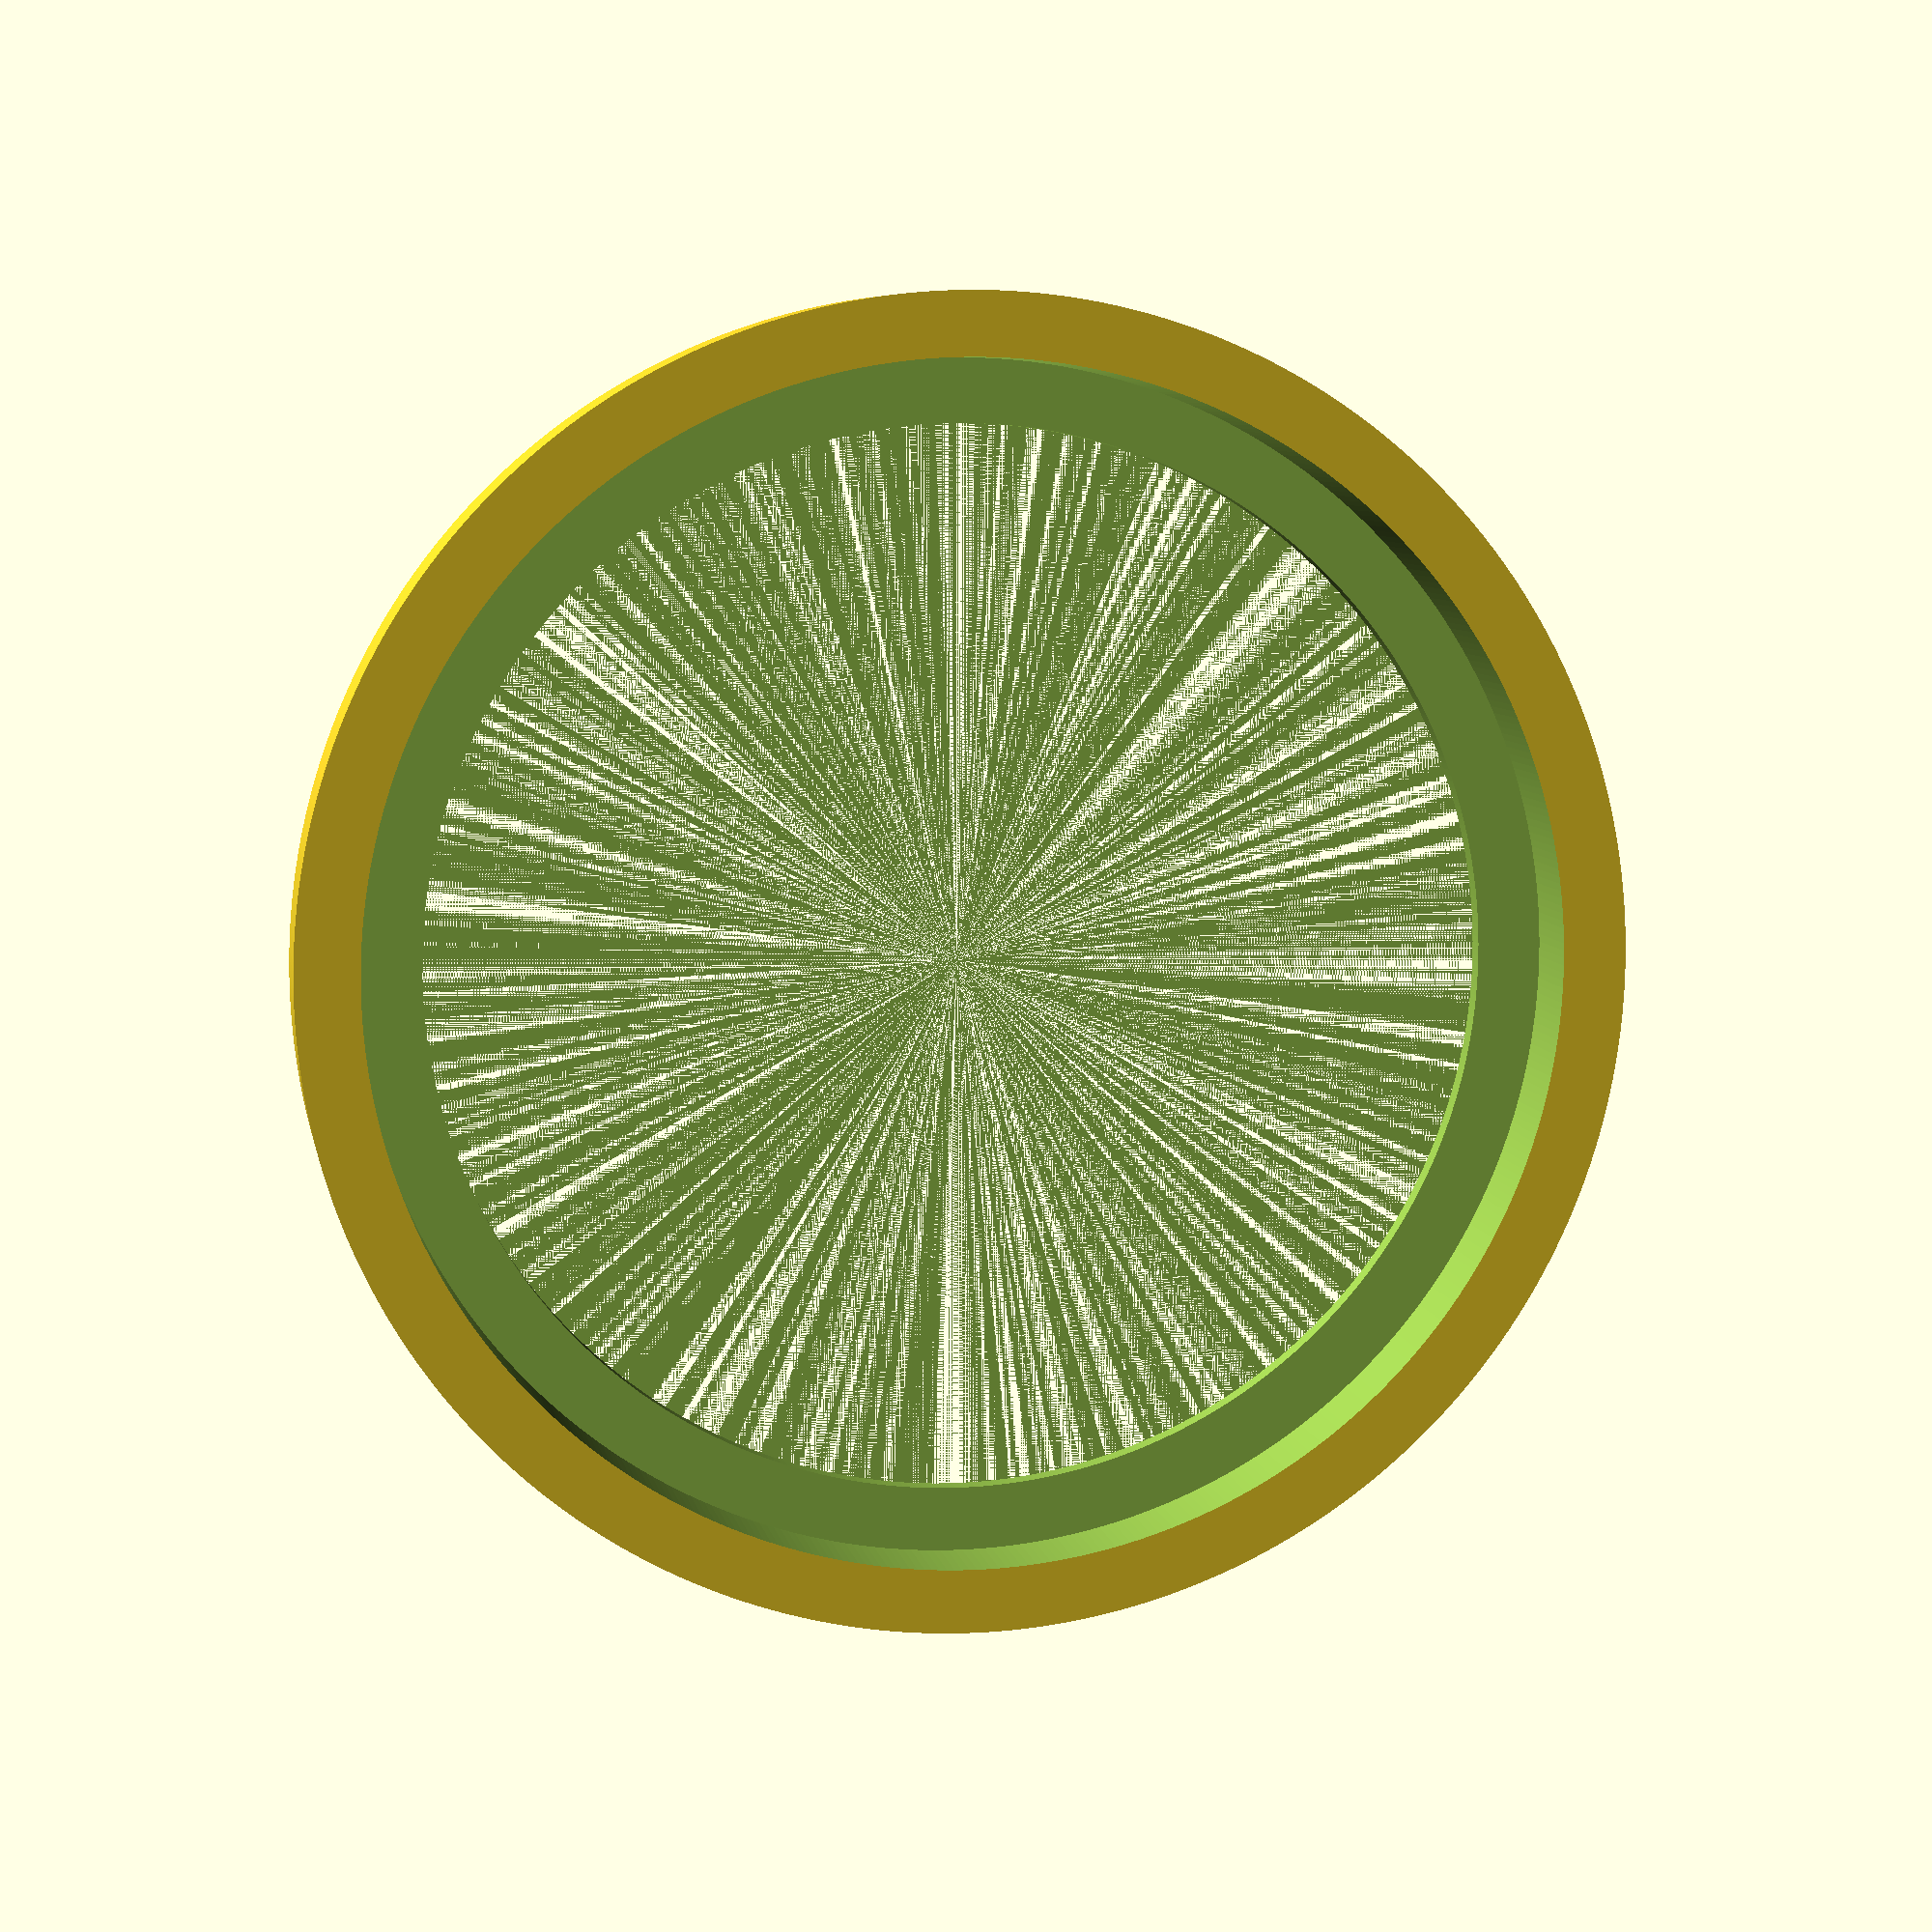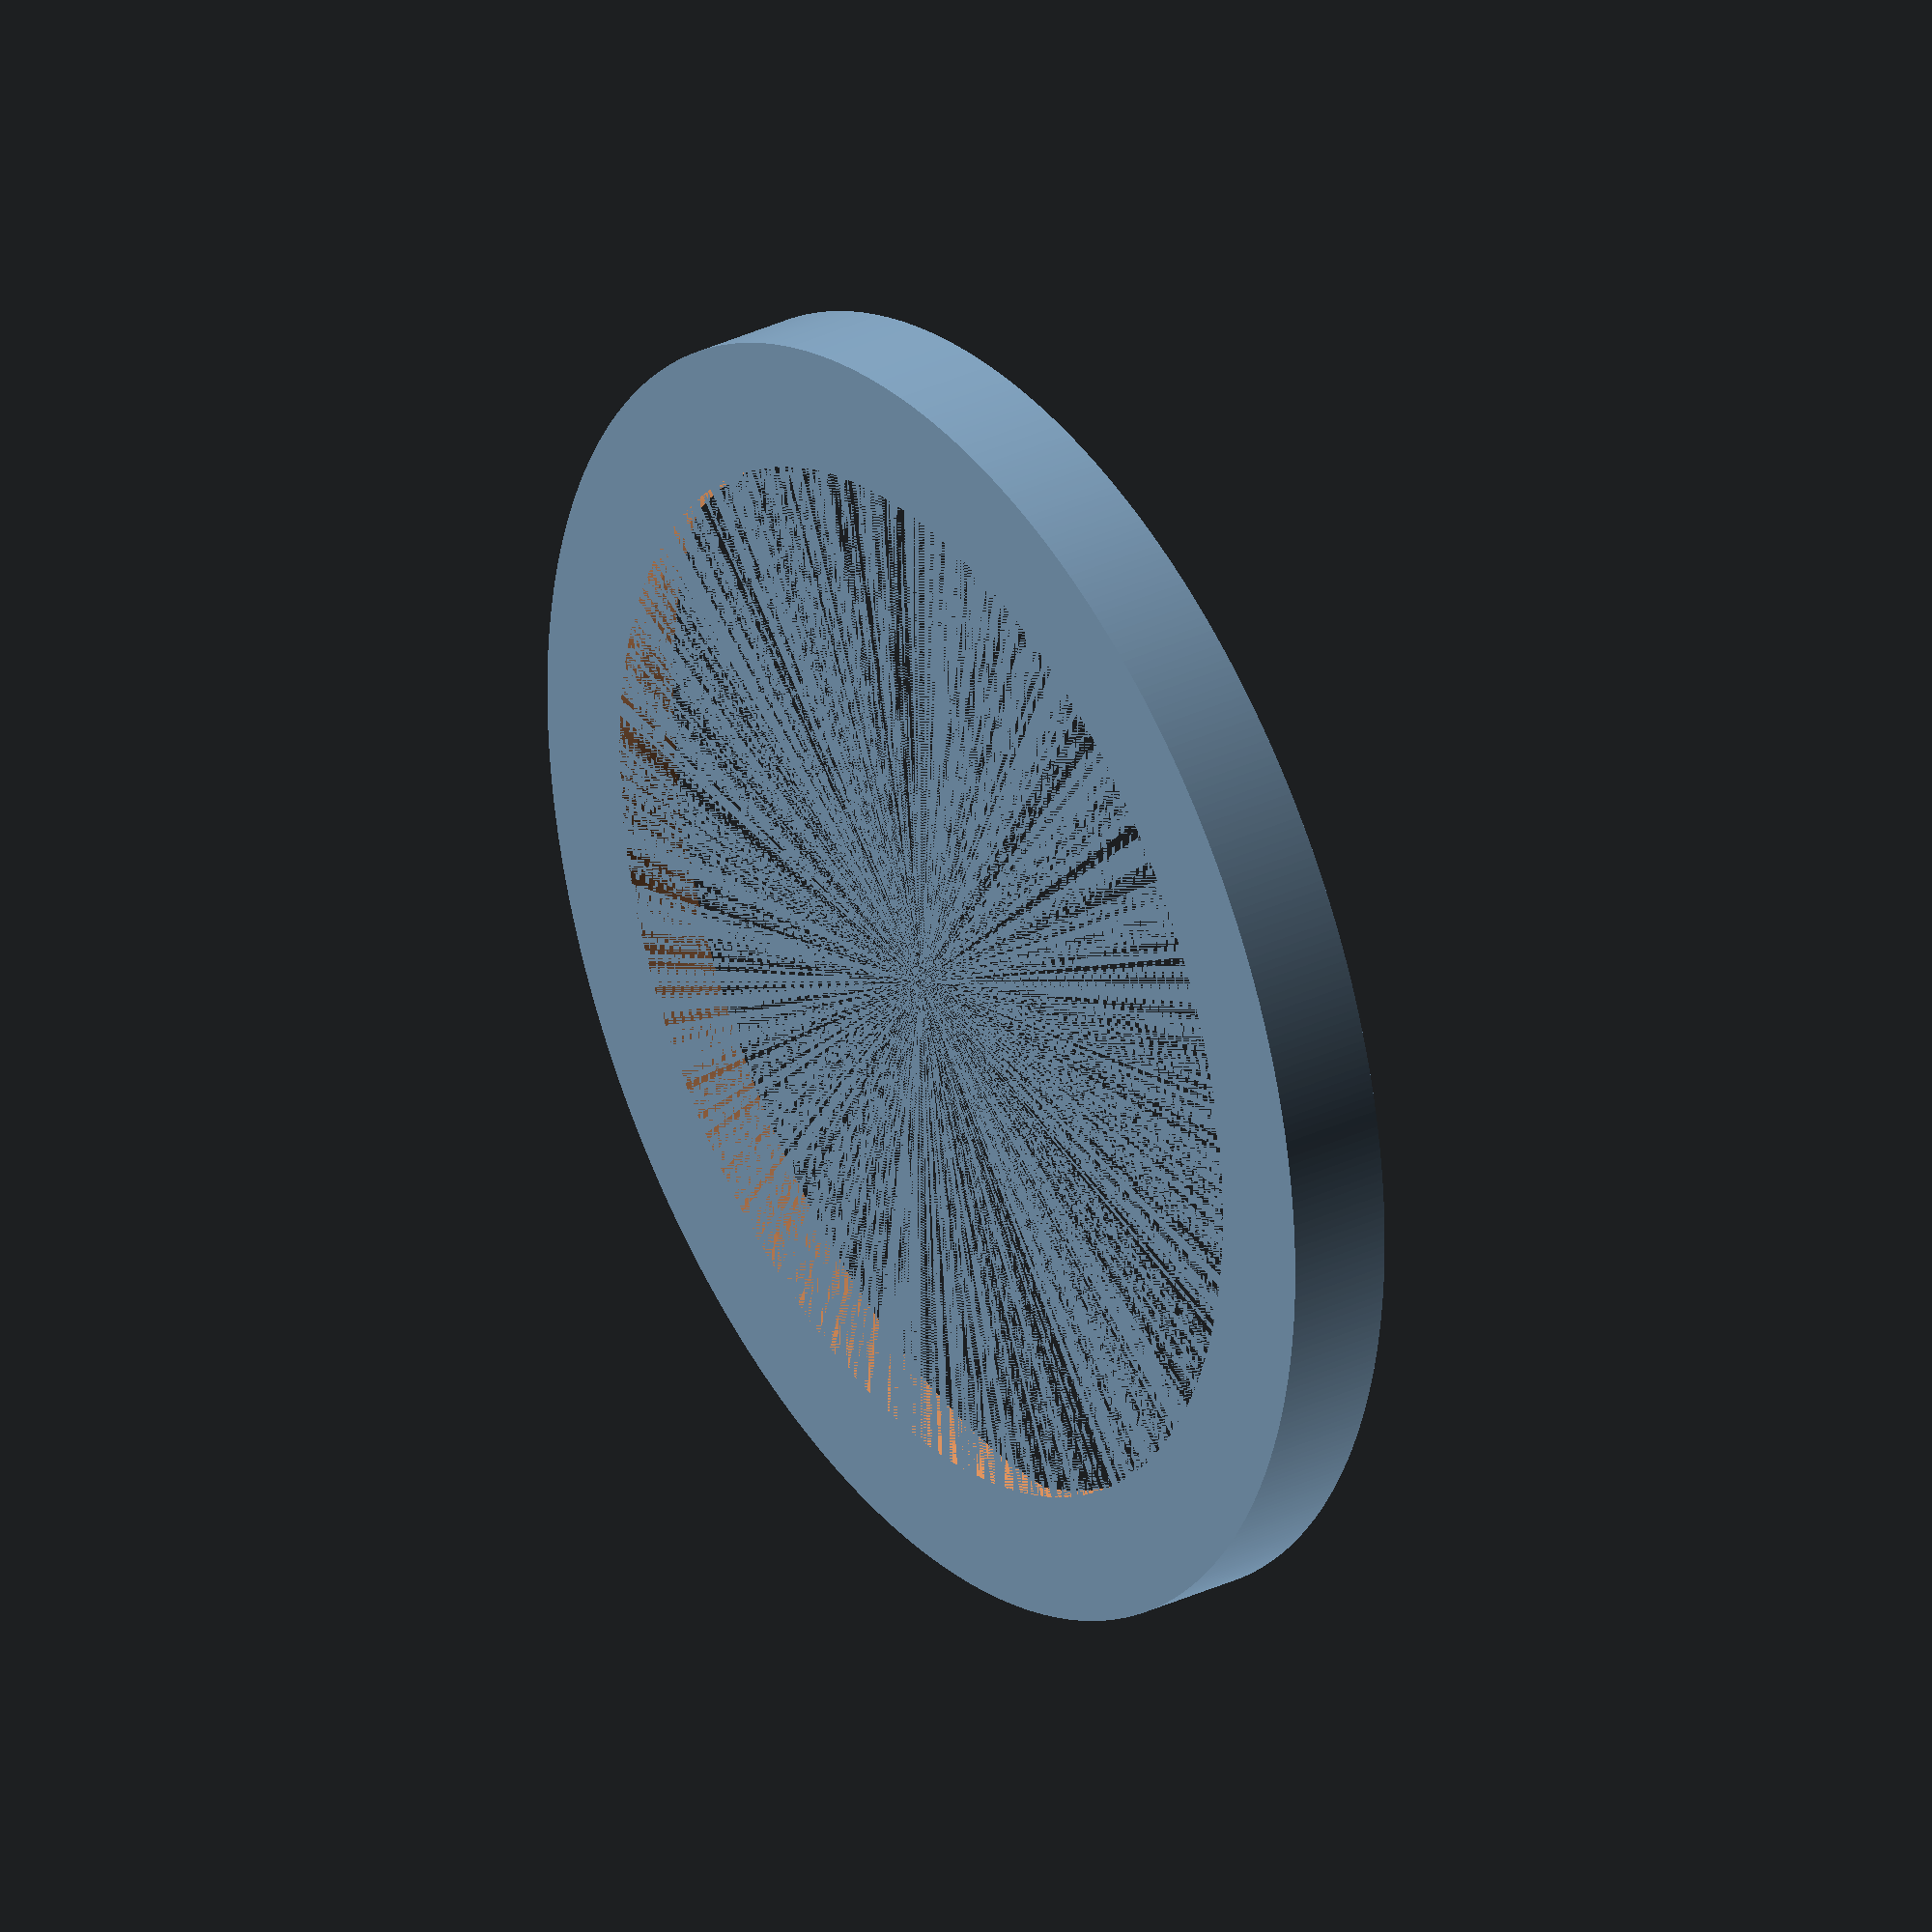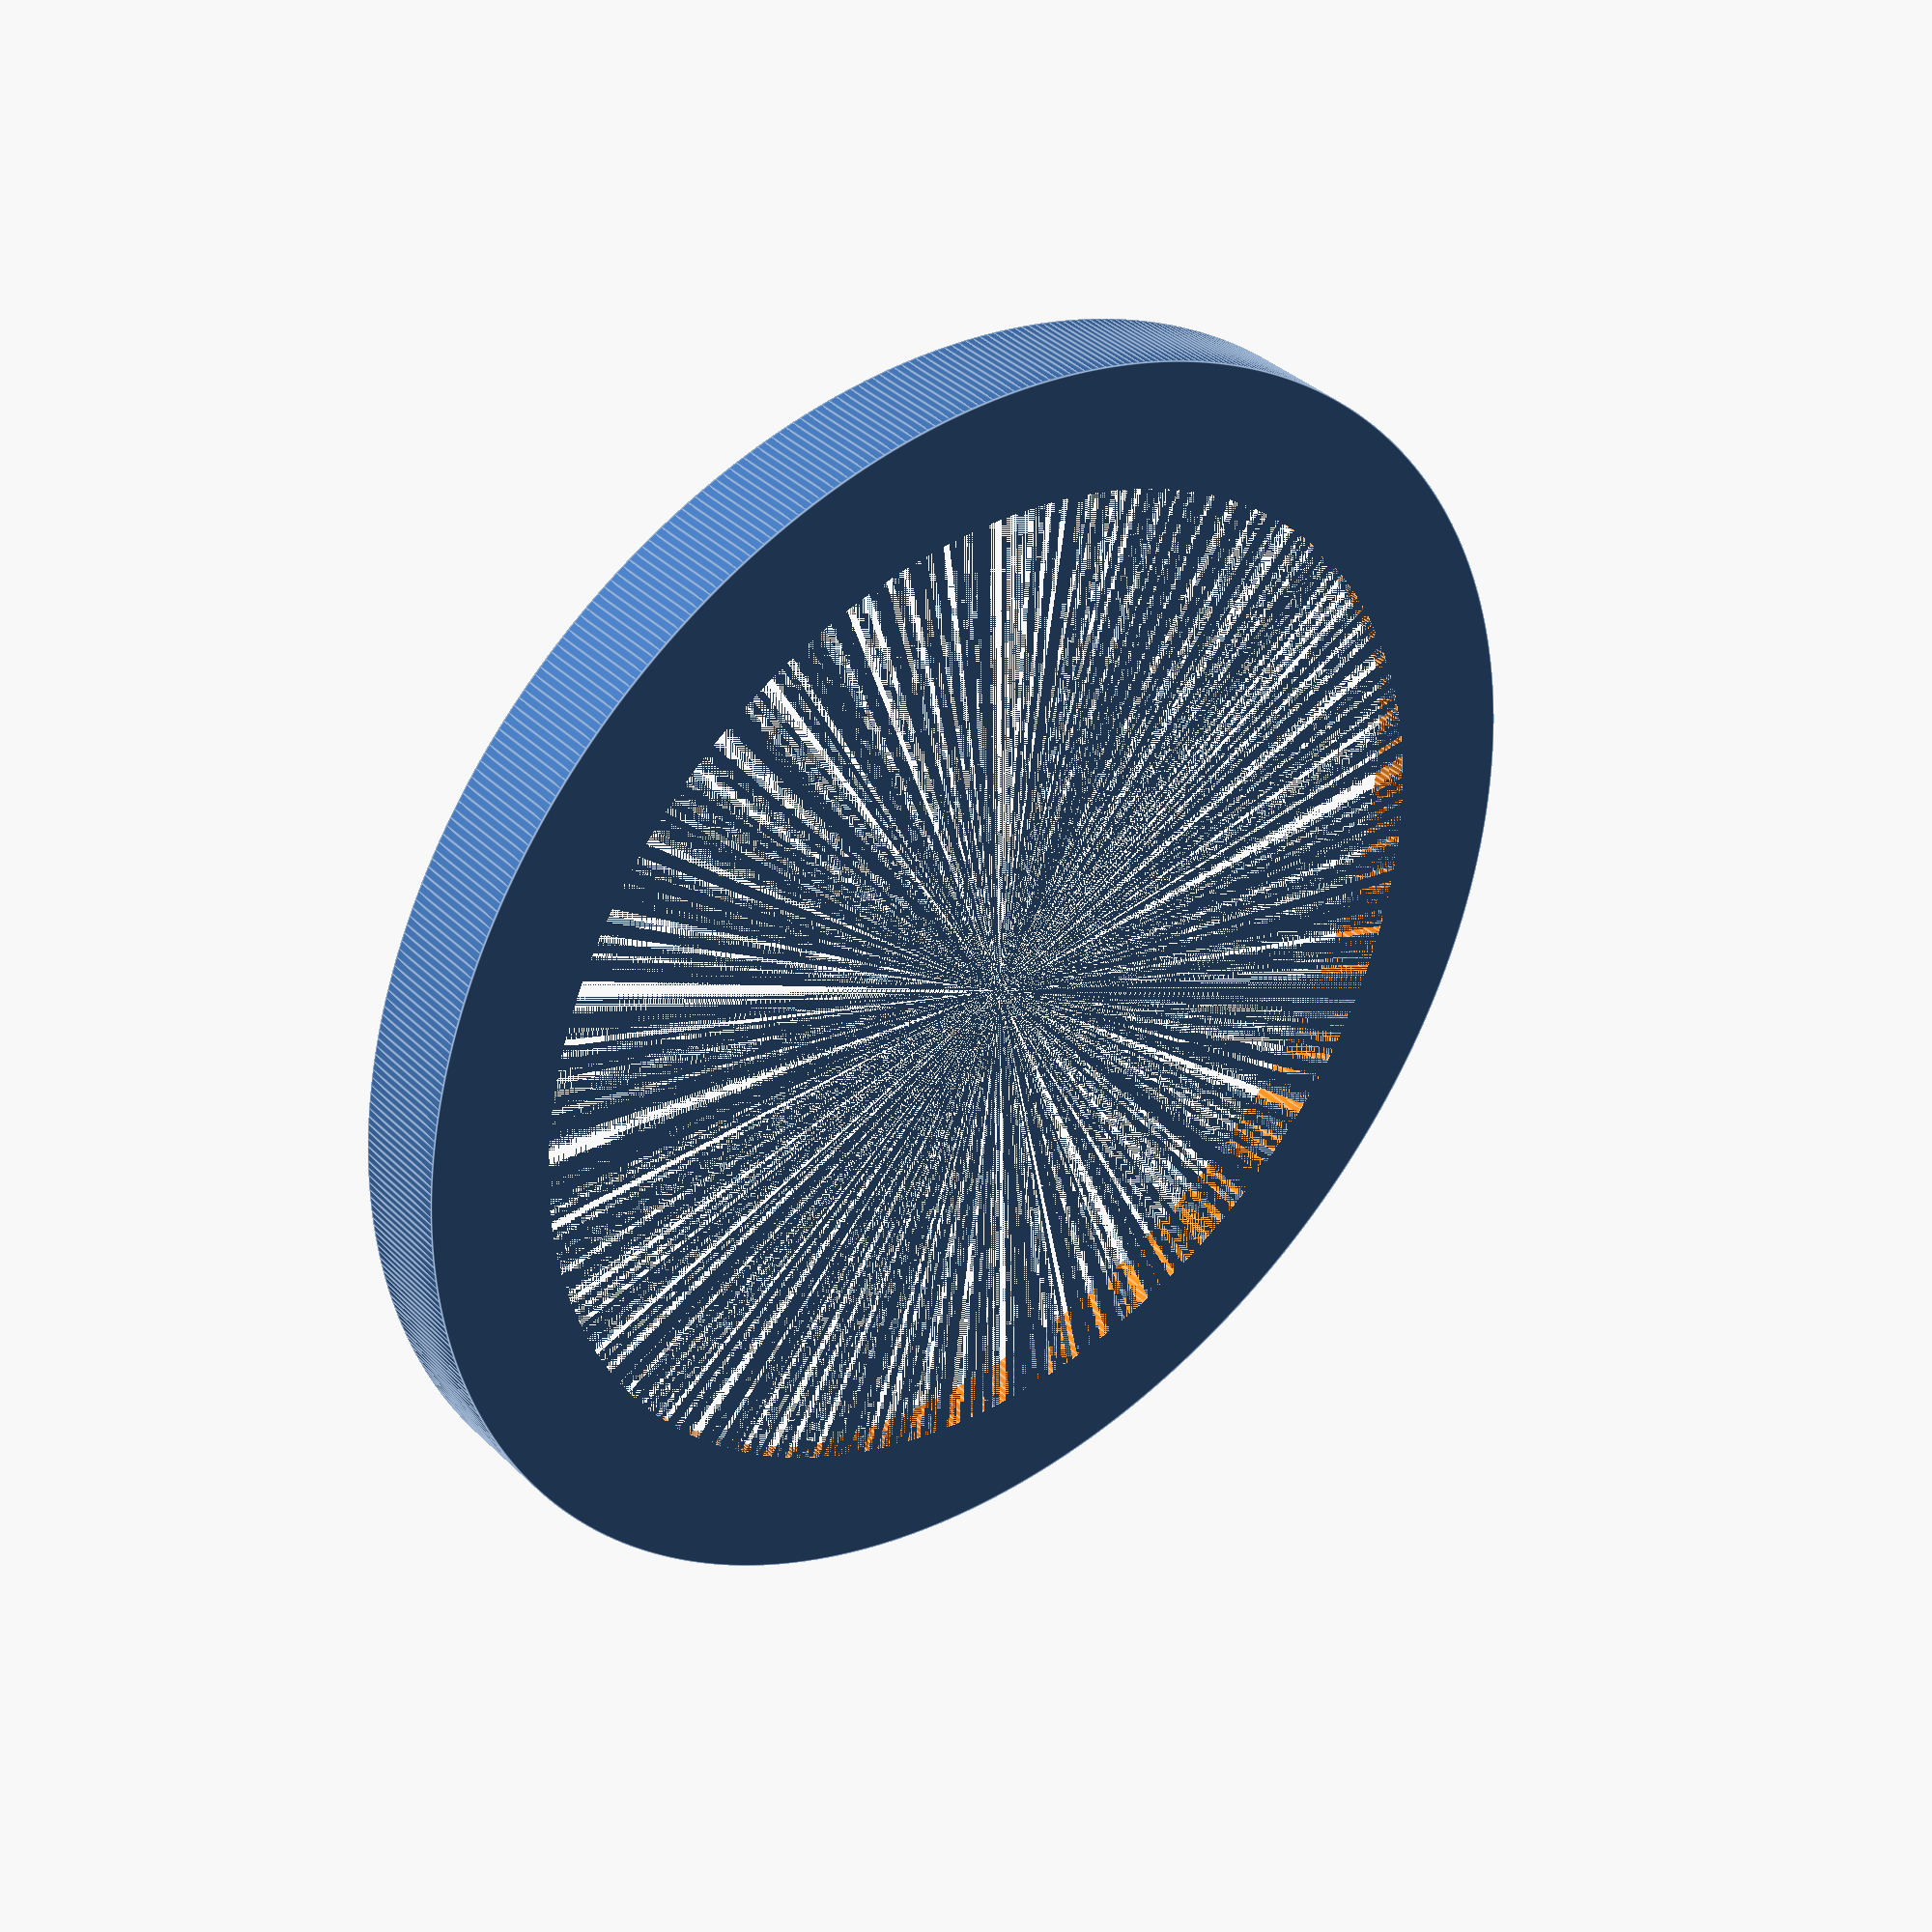
<openscad>
OUTER_DIA = 31;
INNER_DIA = 28;
OPENING_DIA = INNER_DIA - 2 * 1.5;
THICKNESS = 0.5;
HEIGHT = 2 + THICKNESS;

$fn = 500;

difference() {
    cylinder(d = OUTER_DIA, h = HEIGHT);
    translate([0, 0,THICKNESS])
    cylinder(d = INNER_DIA, h = HEIGHT);
    cylinder(d = OPENING_DIA, h = HEIGHT);
}
</openscad>
<views>
elev=173.2 azim=275.6 roll=190.0 proj=p view=solid
elev=148.2 azim=194.8 roll=304.0 proj=o view=wireframe
elev=144.5 azim=161.4 roll=38.2 proj=p view=edges
</views>
